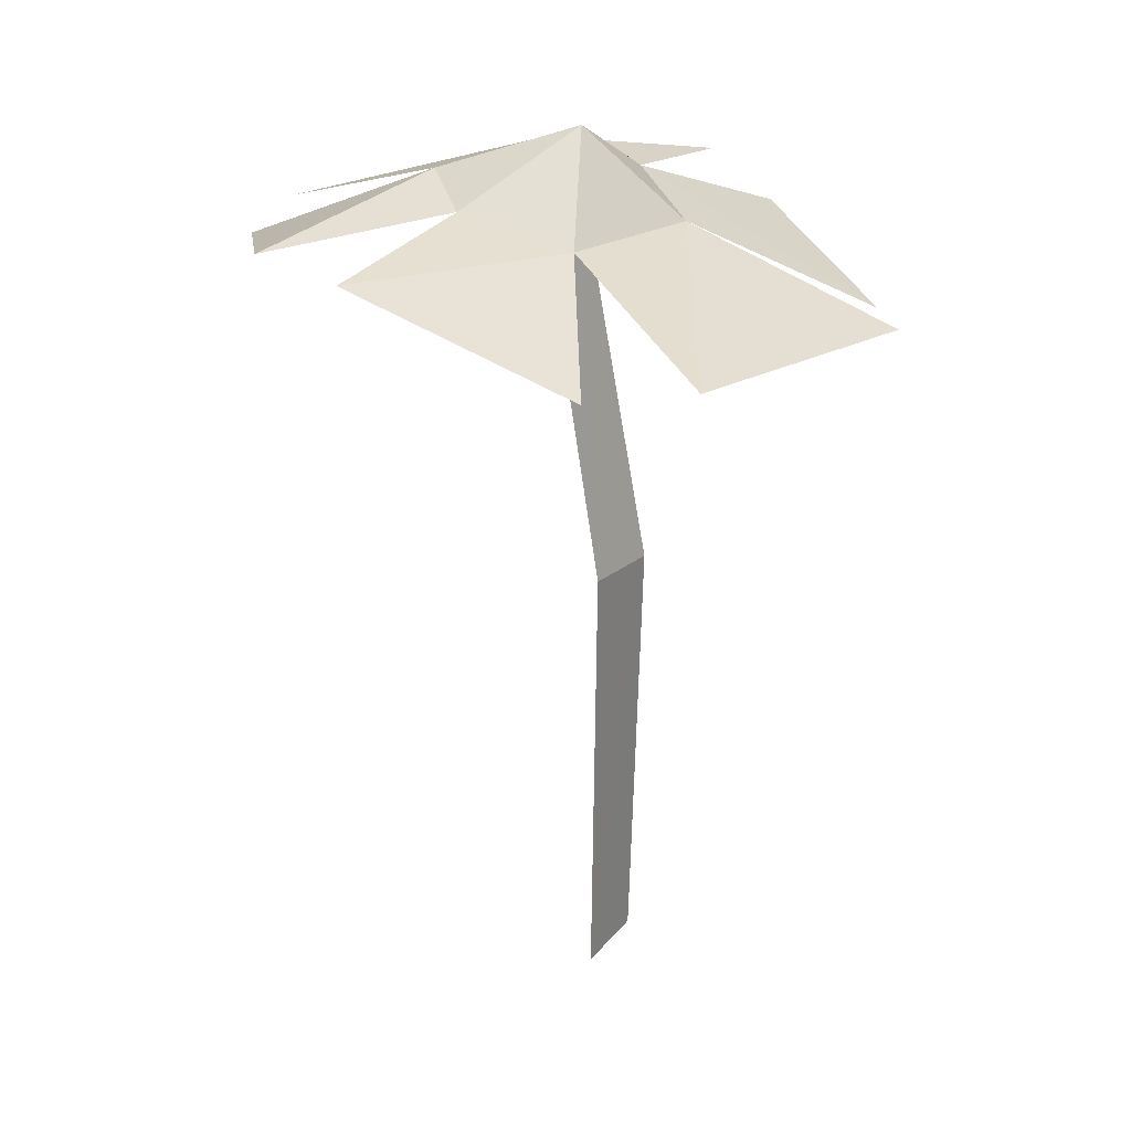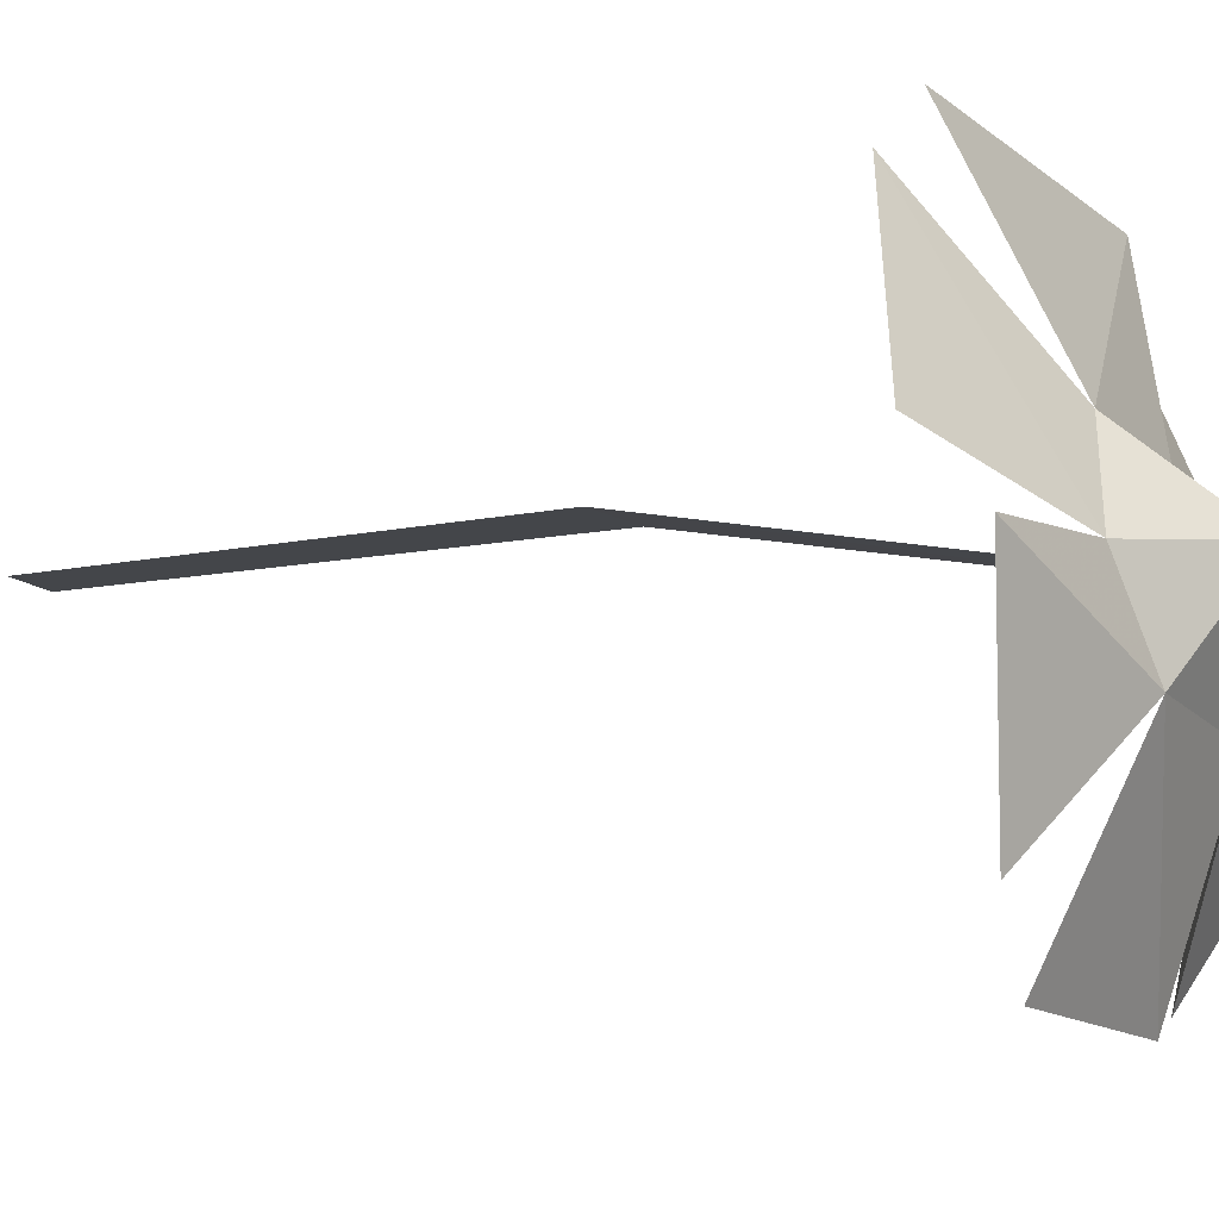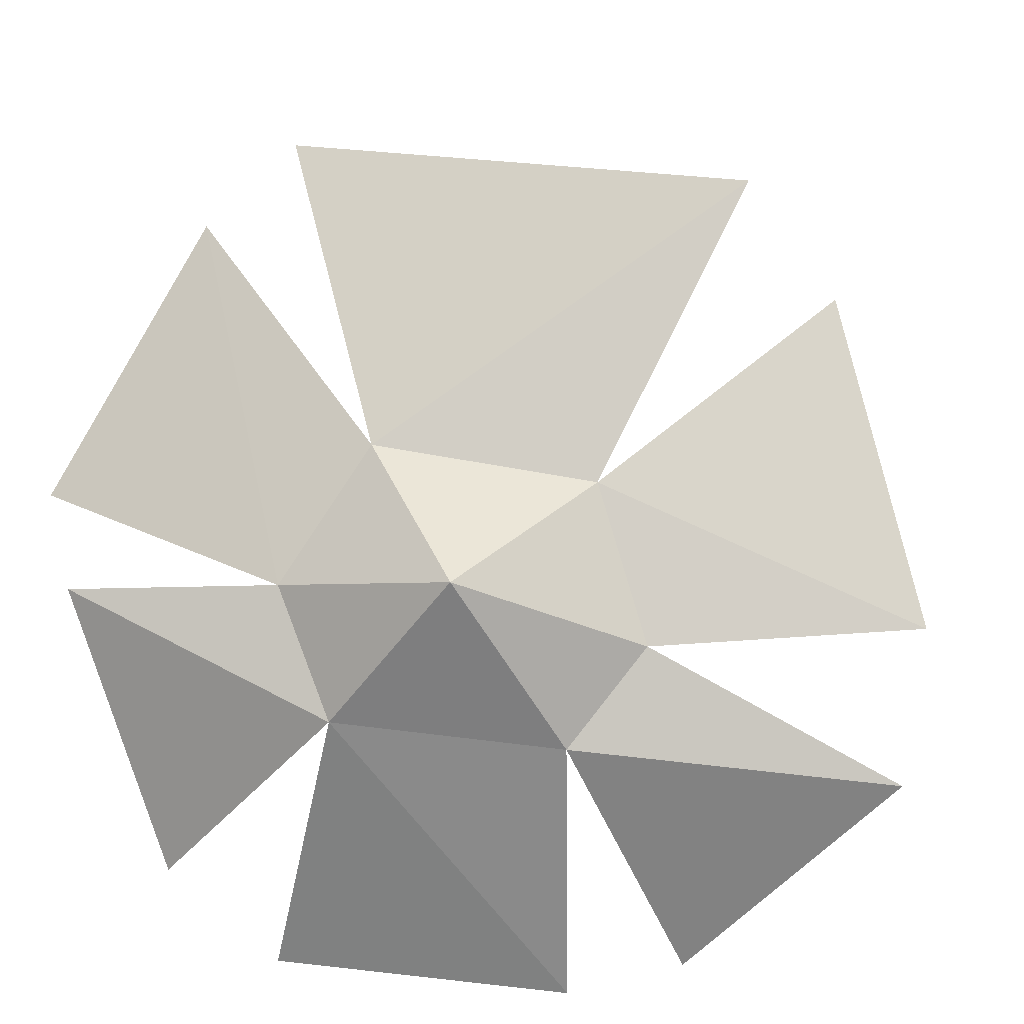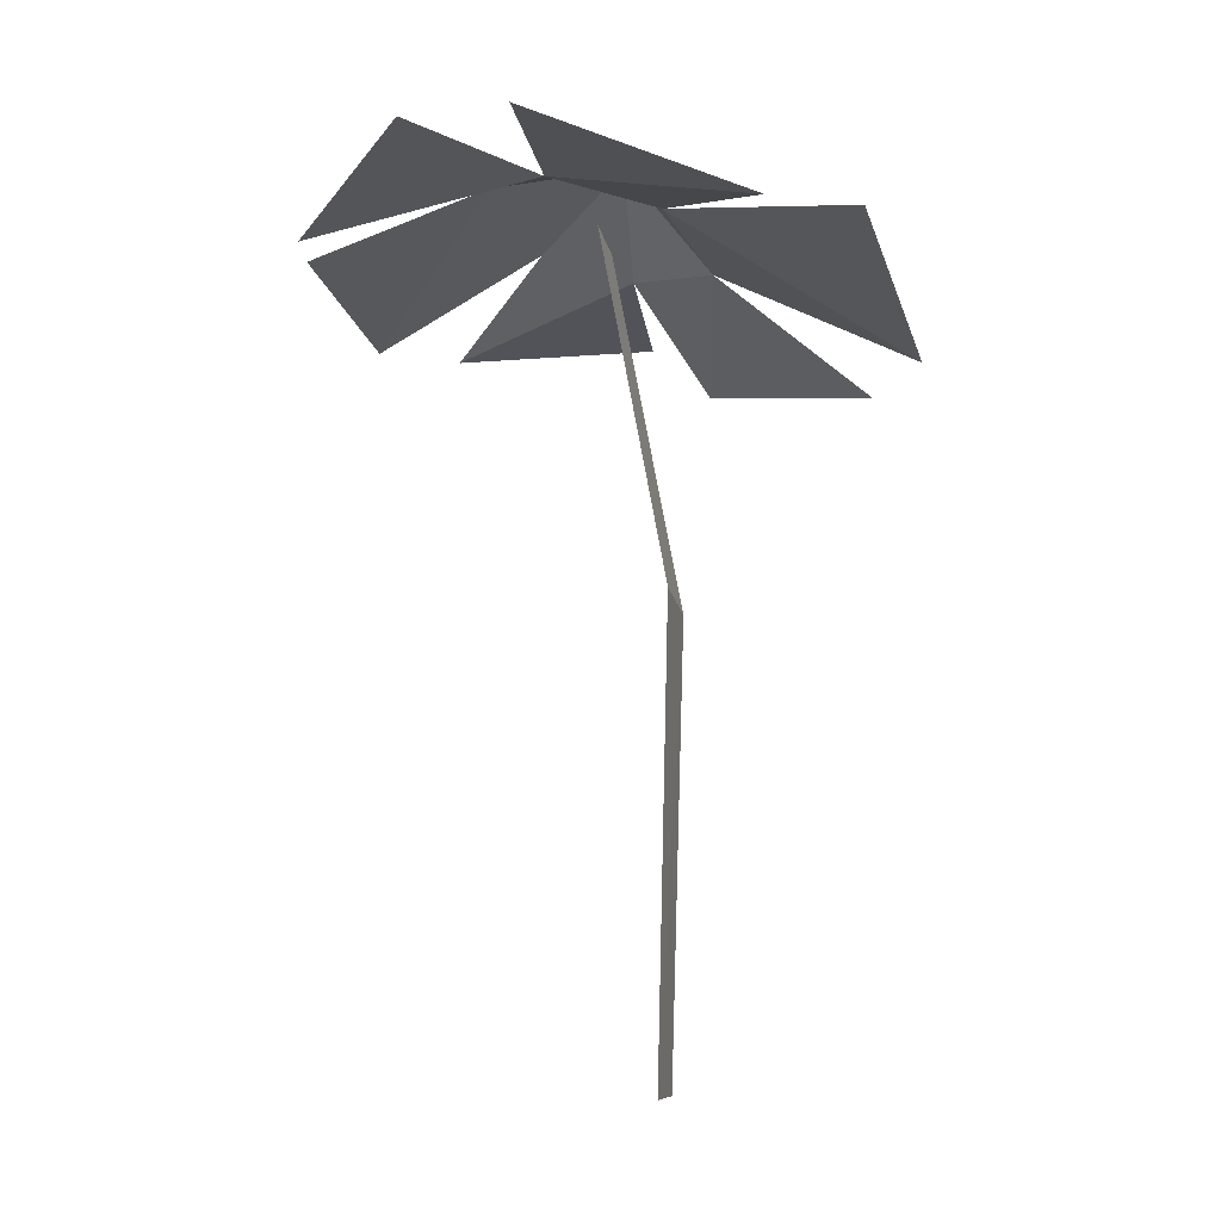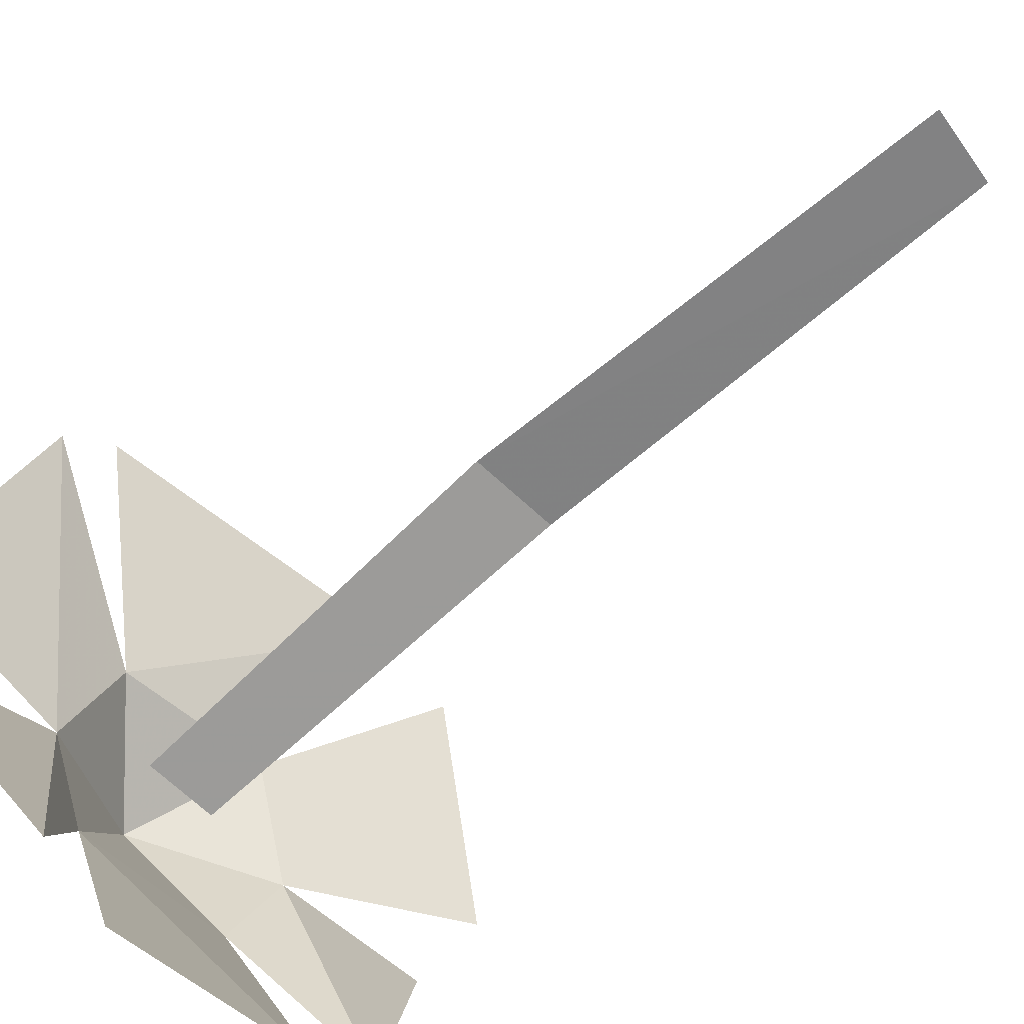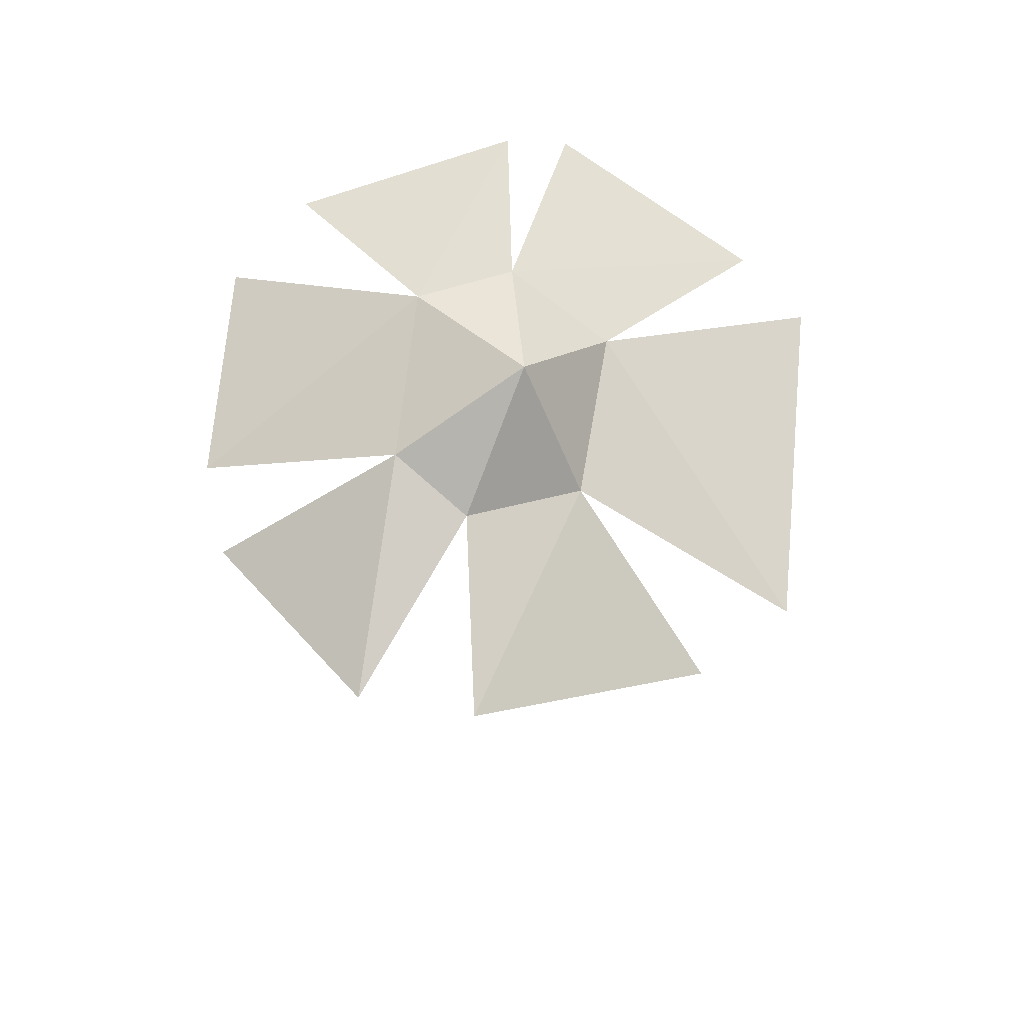
<metadata>
{"format":"obj","ext":"obj","renderer":"f3d","projection":"perspective","resolution":1024,"background":"white","views":[{"elev":26.2,"azim":-54.9,"up":"+Y"},{"elev":-9.0,"azim":115.1,"up":"+Z"},{"elev":7.1,"azim":-176.3,"up":"+Z"},{"elev":-15.4,"azim":-78.5,"up":"+Y"},{"elev":-62.0,"azim":-47.5,"up":"+Z"},{"elev":74.3,"azim":-88.9,"up":"+Y"}]}
</metadata>
<code>
v -0.007263 -0.002858 0.01691
v -0.01109 0.1465 0.02142
v 0.01571 0.145 0.02142
v 0.01571 0.000206 0.01691
v -0.01109 0.2644 6.1e-05
v 0.01112 0.2637 6.1e-05
v 0.00181 0.2887 0.005677
v -0.0216 0.2748 -0.03203
v -0.03852 0.2692 -0.01062
v 0.02913 0.2735 -0.02699
v 0.04084 0.2661 0.001341
v -0.02746 0.2604 0.02338
v 0.02132 0.2584 0.03093
v -0.05935 0.2417 0.08733
v 0.04099 0.2311 0.09489
v 0.06166 0.228 0.07679
v 0.0946 0.2442 0.0177
v 0.0877 0.2602 -0.000894
v 0.06779 0.2533 -0.0647
v 0.04405 0.2493 -0.08613
v -0.02105 0.2555 -0.09058
v -0.04632 0.2511 -0.08495
v -0.09304 0.2655 -0.0409
v -0.09764 0.2643 -0.007004
v -0.07849 0.2387 0.06142
f 4 3 2 1
f 3 6 5 2
f 7 8 9
f 10 8 7
f 7 11 10
f 9 12 7
f 12 13 7
f 13 11 7
f 12 14 15 13
f 13 16 17 11
f 11 18 19 10
f 10 20 21 8
f 8 22 23 9
f 9 24 25 12
f 1 2 3 4
f 2 5 6 3
f 9 8 7
f 7 8 10
f 10 11 7
f 7 12 9
f 7 13 12
f 7 11 13
f 13 15 14 12
f 11 17 16 13
f 10 19 18 11
f 8 21 20 10
f 9 23 22 8
f 12 25 24 9

</code>
